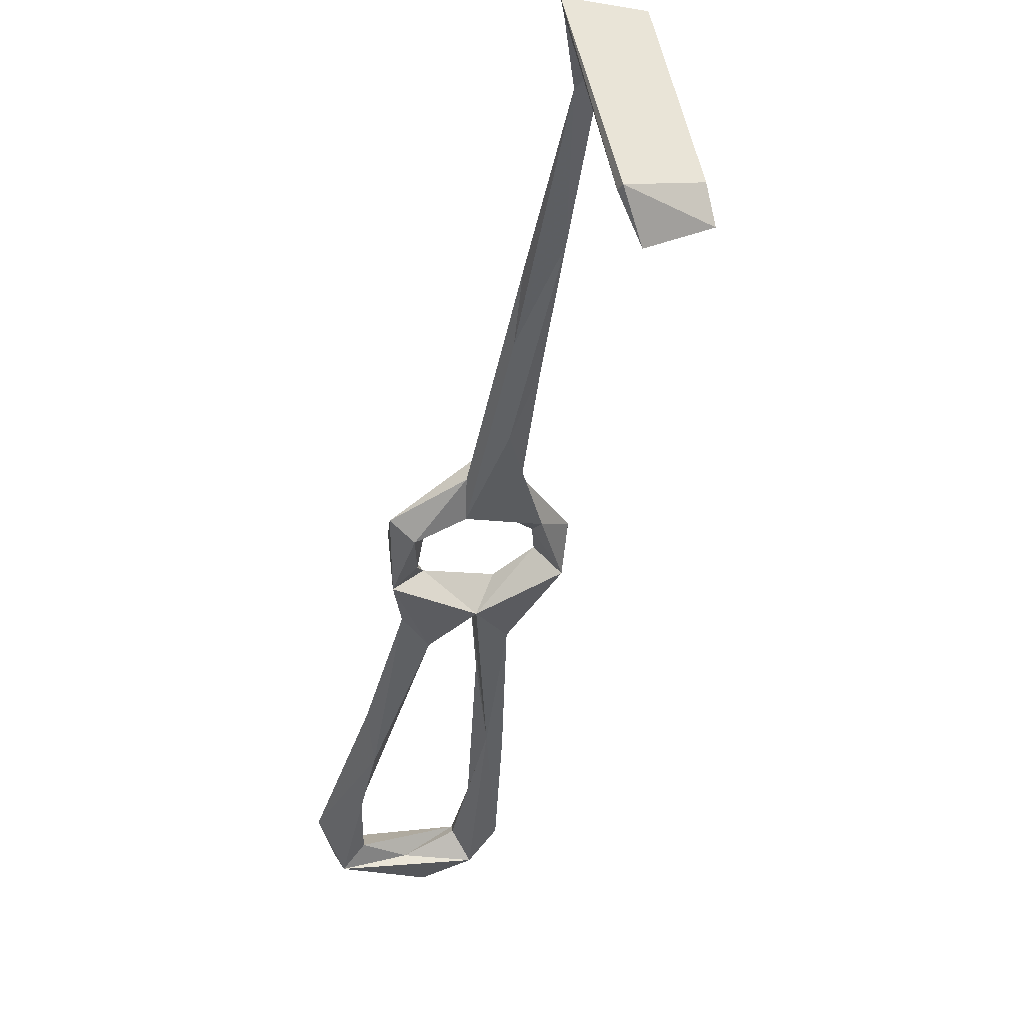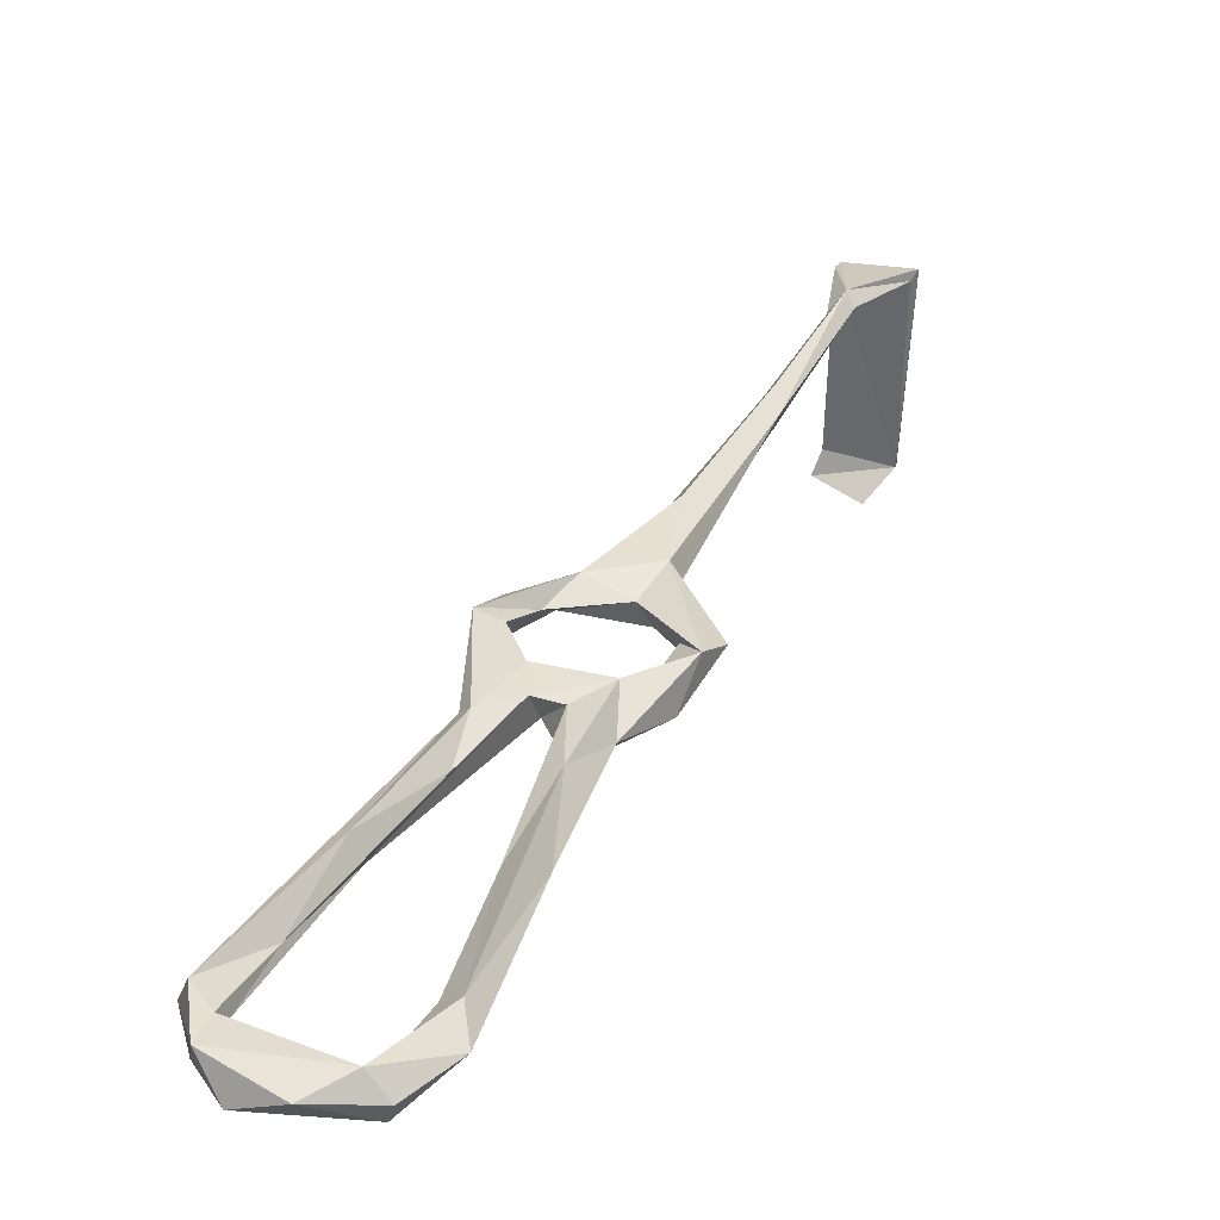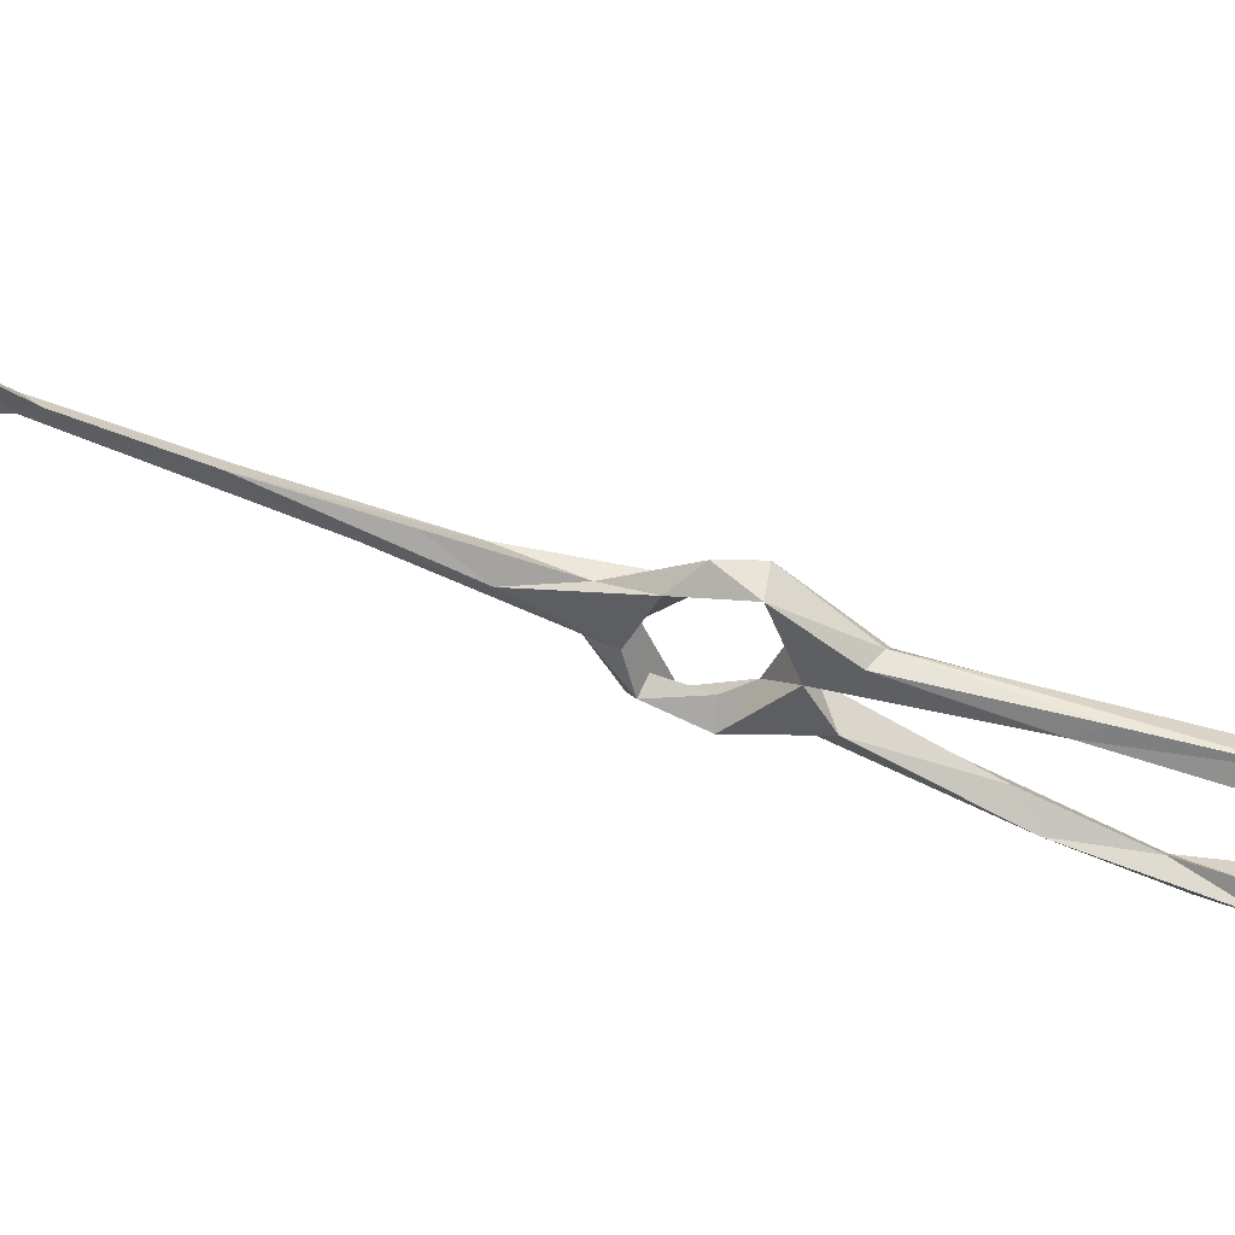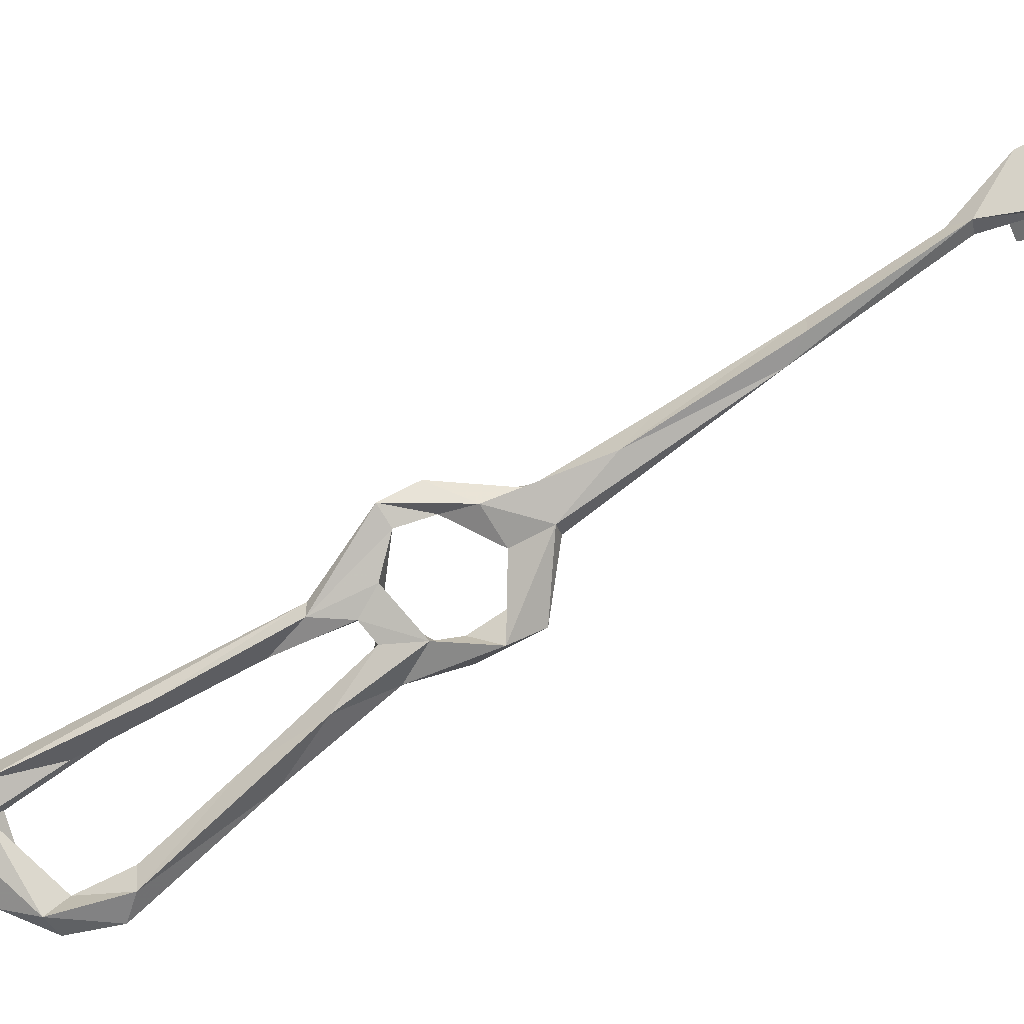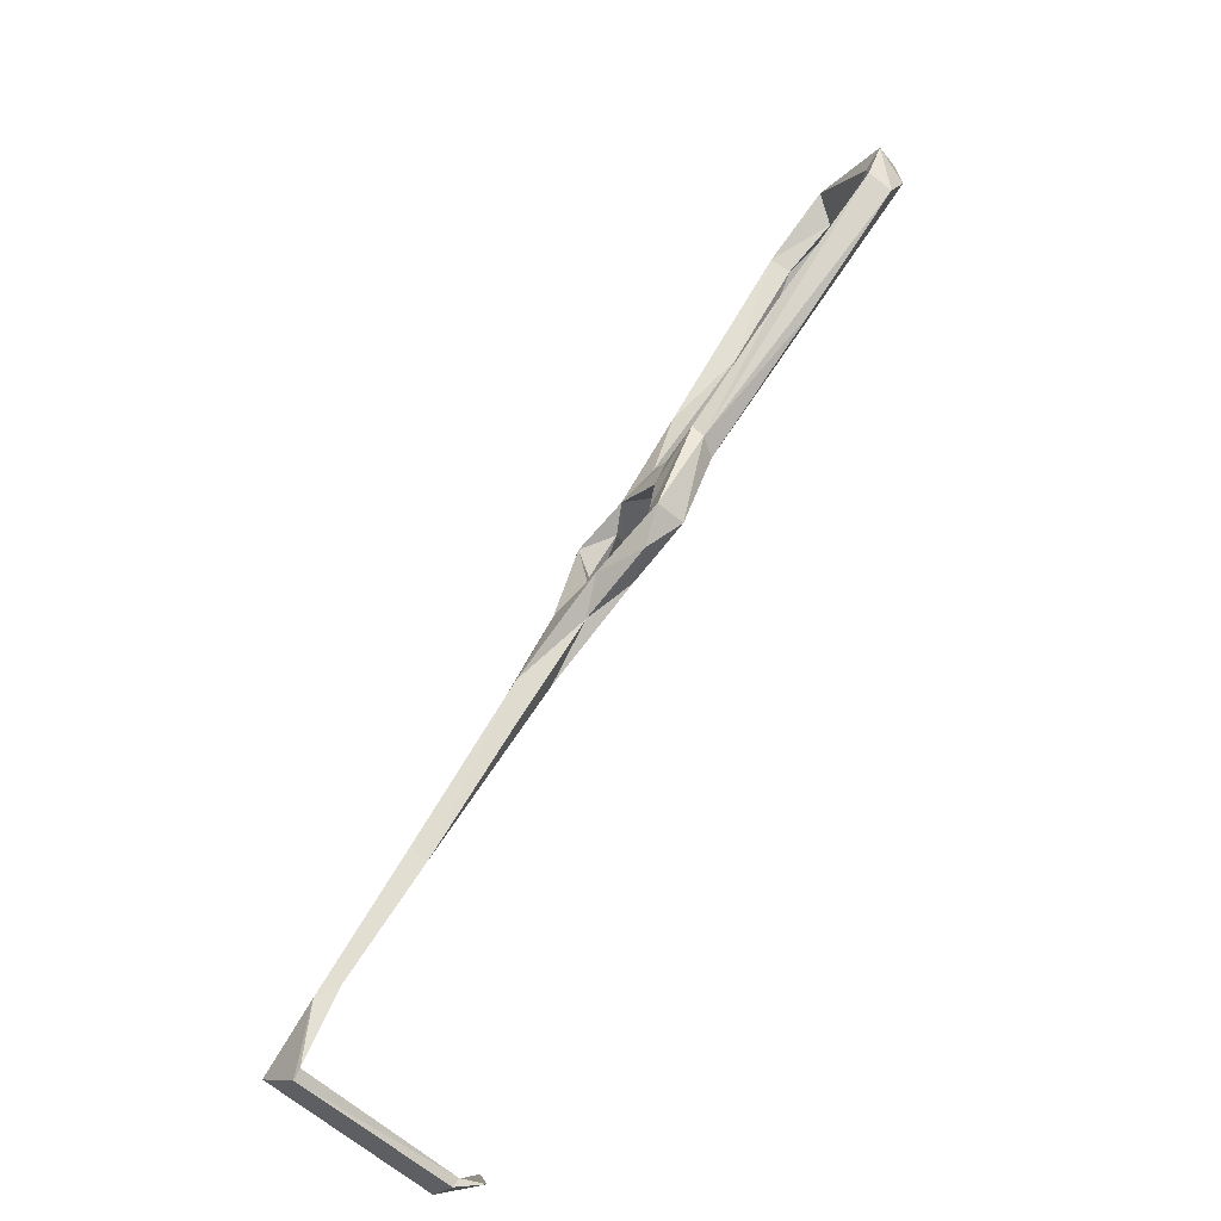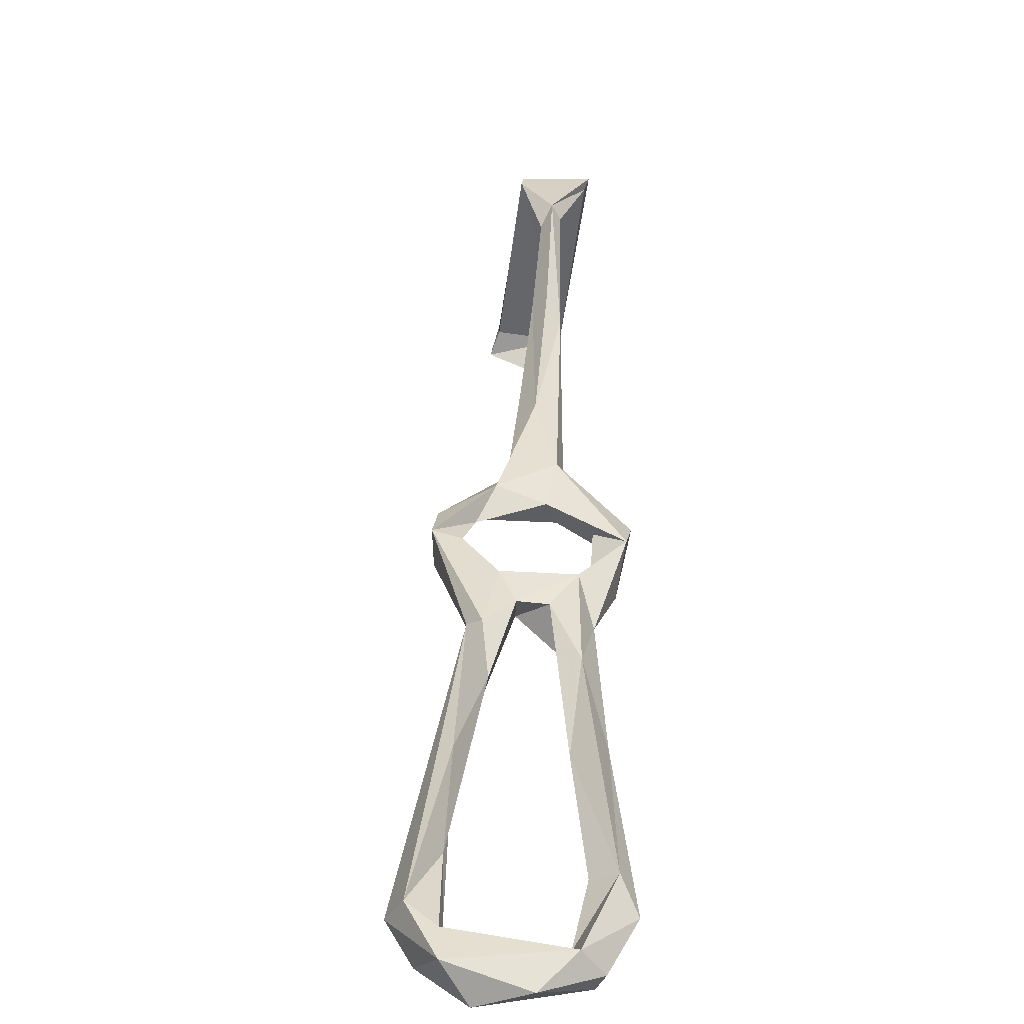
<metadata>
{"format":"obj","ext":"obj","renderer":"f3d","projection":"perspective","resolution":1024,"background":"white","views":[{"elev":-26.3,"azim":-41.3,"up":"+Z"},{"elev":18.1,"azim":172.4,"up":"+Z"},{"elev":-29.1,"azim":47.3,"up":"+Z"},{"elev":73.5,"azim":-152.8,"up":"+Z"},{"elev":-38.6,"azim":52.9,"up":"+Y"},{"elev":22.3,"azim":151.1,"up":"+Z"}]}
</metadata>
<code>
v 60.19 -82.19 -334.7
v 61.03 -69.29 -335.6
v 47.61 -78.97 -334.8
v 59.84 -68.23 -338.1
v 58.84 -84 -334.4
v 64.34 -67.4 -338.8
v 49.12 -78 -336.4
v 96.89 17.16 -362.7
v 109.4 28.77 -370.2
v 108.1 21.68 -364.2
v 100.6 20.28 -370.3
v 103.7 17.87 -366.3
v 92.5 11.27 -363.9
v 126.2 56.61 -382.9
v 120.1 51.22 -377.6
v 115.5 28.99 -373.1
v 126.5 51.04 -377.1
v 115.3 25.54 -366
v 117.2 38.38 -369.2
v 61.29 -92.48 -371.3
v 59.62 -92.01 -366.8
v 58.77 -93.52 -366.1
v 47.85 -89.85 -369.3
v 53.92 -86.78 -374.7
v 48.36 -88.2 -369.1
v 163.2 81.22 -383.1
v 152.7 88.02 -387.5
v 160 83.79 -389.9
v 127.5 26.95 -365.3
v 119.9 23.64 -365.2
v 117.9 19.68 -369.8
v 130.6 34.59 -370.7
v 126.8 22.26 -370.1
v 142 44.89 -378
v 143.9 48.9 -372.1
v 128.7 24.36 -366.9
v 147.1 46.63 -377.3
v 135.5 71.8 -384
v 132.9 75.72 -381.7
v 132.7 80.65 -386.3
v 152.5 62.3 -380
v 163.2 71.66 -379.4
v 164.5 68.52 -383.6
v 160.5 76.33 -381.6
v 158.8 73.98 -383.6
v 163.4 74.48 -388.1
v 142.2 85.12 -391.8
v 143.2 80.73 -388.1
v 141.5 86.98 -388.9
v 144.9 85.98 -384.6
v 119.4 17.26 -362.9
v 152.6 80.19 -388.1
v 113.4 -1.654 -362.5
v 101 2.526 -364.1
v 103.5 3.698 -360
v 120.7 0.01025 -359.5
v 116 3.582 -360.6
v 124.6 5.941 -365.1
v 105.1 -6.164 -358.6
v 110.4 0.05095 -356.8
v 125.3 6.775 -358.9
v 96.45 9.72 -367.1
v 94.99 -14.83 -358.5
v 76.25 -44.26 -343.3
v 77.5 -47.13 -345.9
v 76.9 -38.44 -346.6
v 121.2 9.048 -360.3
v 94.28 -16.24 -351.5
v 91.82 -25.55 -352.5
v 83.65 -28.72 -352.3
v 97 -2.256 -360.2
v 98.69 9.942 -363.8
v 98.17 -2.328 -356.4
f 54 63 70
f 38 48 39
f 59 60 68
f 33 34 37
f 34 43 37
f 17 38 39
f 8 72 12
f 57 60 61
f 32 35 41
f 3 25 23
f 4 66 70
f 18 30 31
f 32 41 34
f 33 37 36
f 8 12 10
f 44 52 45
f 40 50 49
f 36 61 58
f 29 61 36
f 26 44 42
f 47 52 48
f 4 70 65
f 20 23 24
f 2 7 3
f 11 16 31
f 34 46 43
f 14 15 40
f 29 36 35
f 1 21 25
f 2 6 64
f 8 55 72
f 1 2 5
f 66 73 71
f 1 7 4
f 10 12 11
f 9 16 11
f 16 17 18
f 64 68 66
f 34 41 45
f 41 42 44
f 10 30 18
f 9 14 16
f 56 58 61
f 35 36 42
f 10 51 30
f 54 62 72
f 31 33 58
f 8 13 73
f 33 36 58
f 14 17 16
f 27 47 49
f 57 61 67
f 63 69 65
f 9 15 14
f 6 65 64
f 30 34 31
f 1 6 2
f 54 72 55
f 5 23 22
f 55 73 60
f 39 48 50
f 12 72 62
f 15 19 39
f 54 70 71
f 66 71 70
f 11 62 13
f 9 19 15
f 20 24 25
f 26 42 43
f 26 43 46
f 10 31 51
f 66 68 73
f 36 37 43
f 16 18 31
f 46 52 47
f 55 60 57
f 38 47 48
f 44 50 48
f 27 28 47
f 63 65 70
f 20 21 22
f 2 64 66
f 8 9 11
f 26 27 50
f 2 3 5
f 2 66 4
f 31 58 67
f 59 69 63
f 1 4 6
f 53 63 54
f 31 34 33
f 11 12 62
f 45 52 46
f 20 25 21
f 35 42 41
f 3 7 25
f 29 32 30
f 40 49 47
f 44 48 52
f 10 11 31
f 26 50 44
f 1 25 7
f 9 10 19
f 30 32 34
f 14 40 47
f 17 19 18
f 28 46 47
f 26 28 27
f 20 22 23
f 41 44 45
f 8 10 9
f 2 4 7
f 56 61 60
f 1 5 21
f 15 39 40
f 10 18 19
f 53 56 59
f 53 59 63
f 17 39 19
f 56 60 59
f 14 47 38
f 8 73 55
f 36 43 42
f 31 67 51
f 60 73 68
f 59 68 69
f 29 51 67
f 39 50 40
f 13 62 71
f 27 49 50
f 13 71 73
f 29 67 61
f 57 67 58
f 4 65 6
f 26 46 28
f 53 58 56
f 34 45 46
f 53 57 58
f 8 11 13
f 29 35 32
f 53 55 57
f 54 71 62
f 23 25 24
f 53 54 55
f 14 38 17
f 64 65 68
f 65 69 68
f 3 23 5
f 29 30 51
f 5 22 21

</code>
